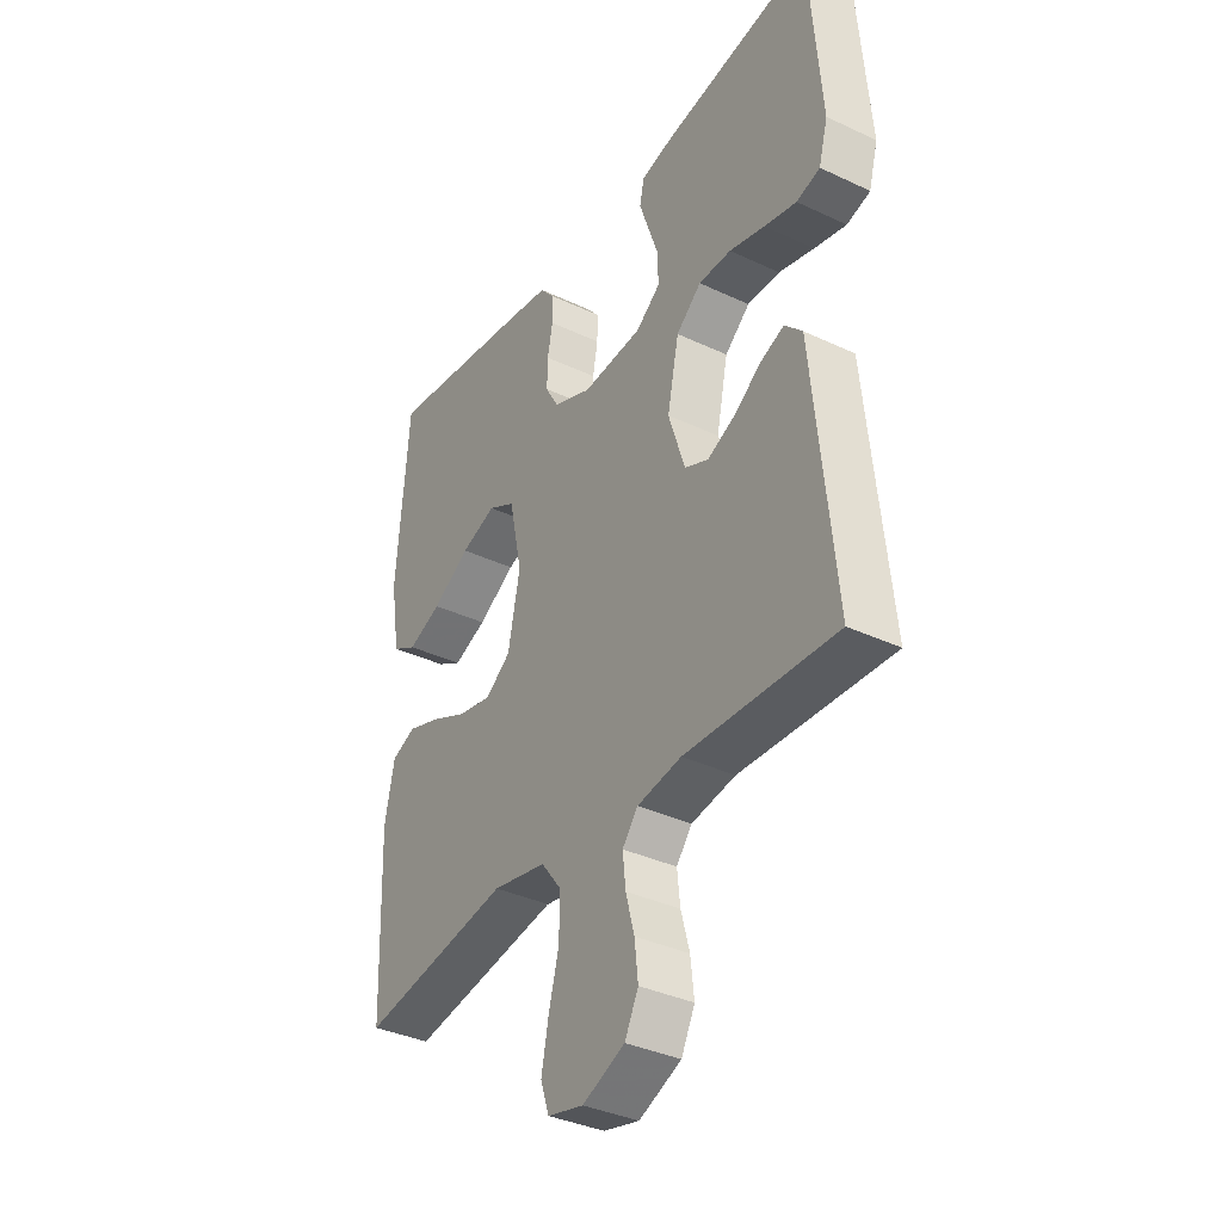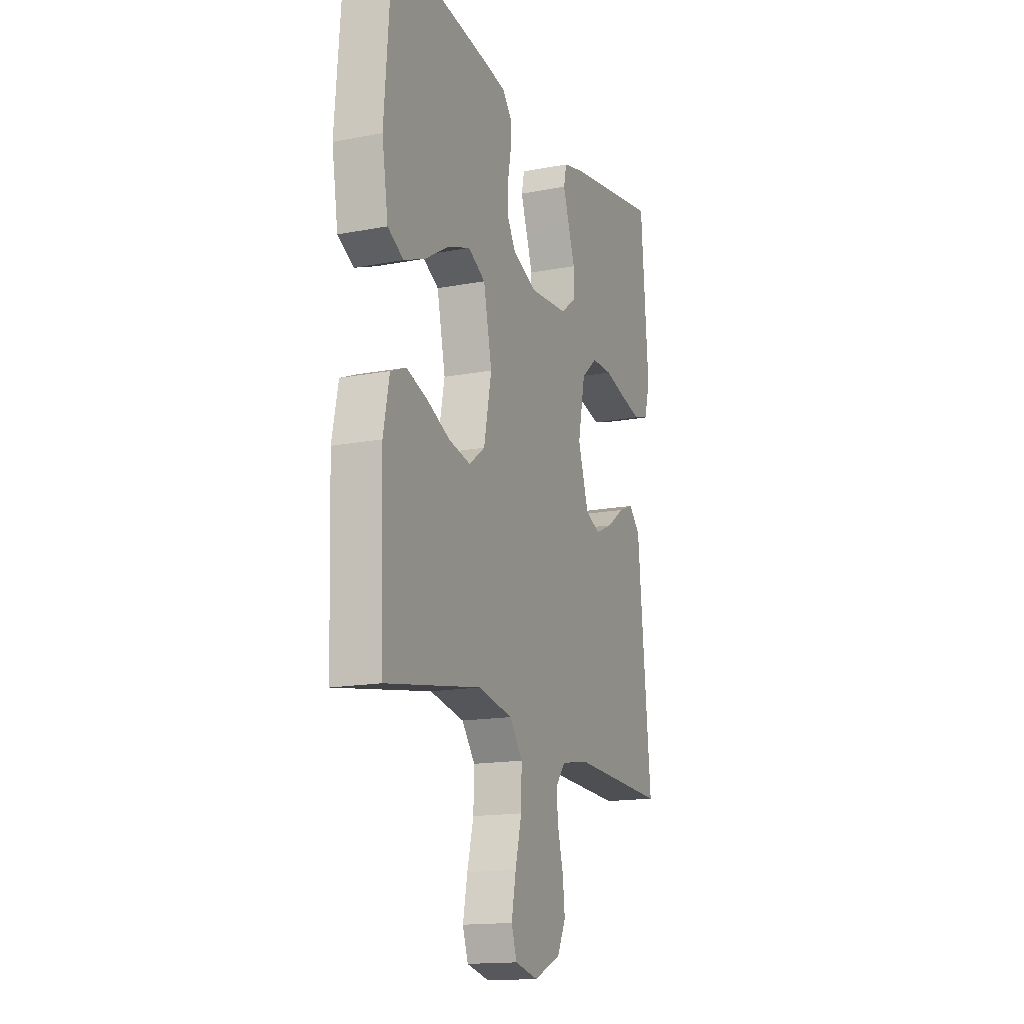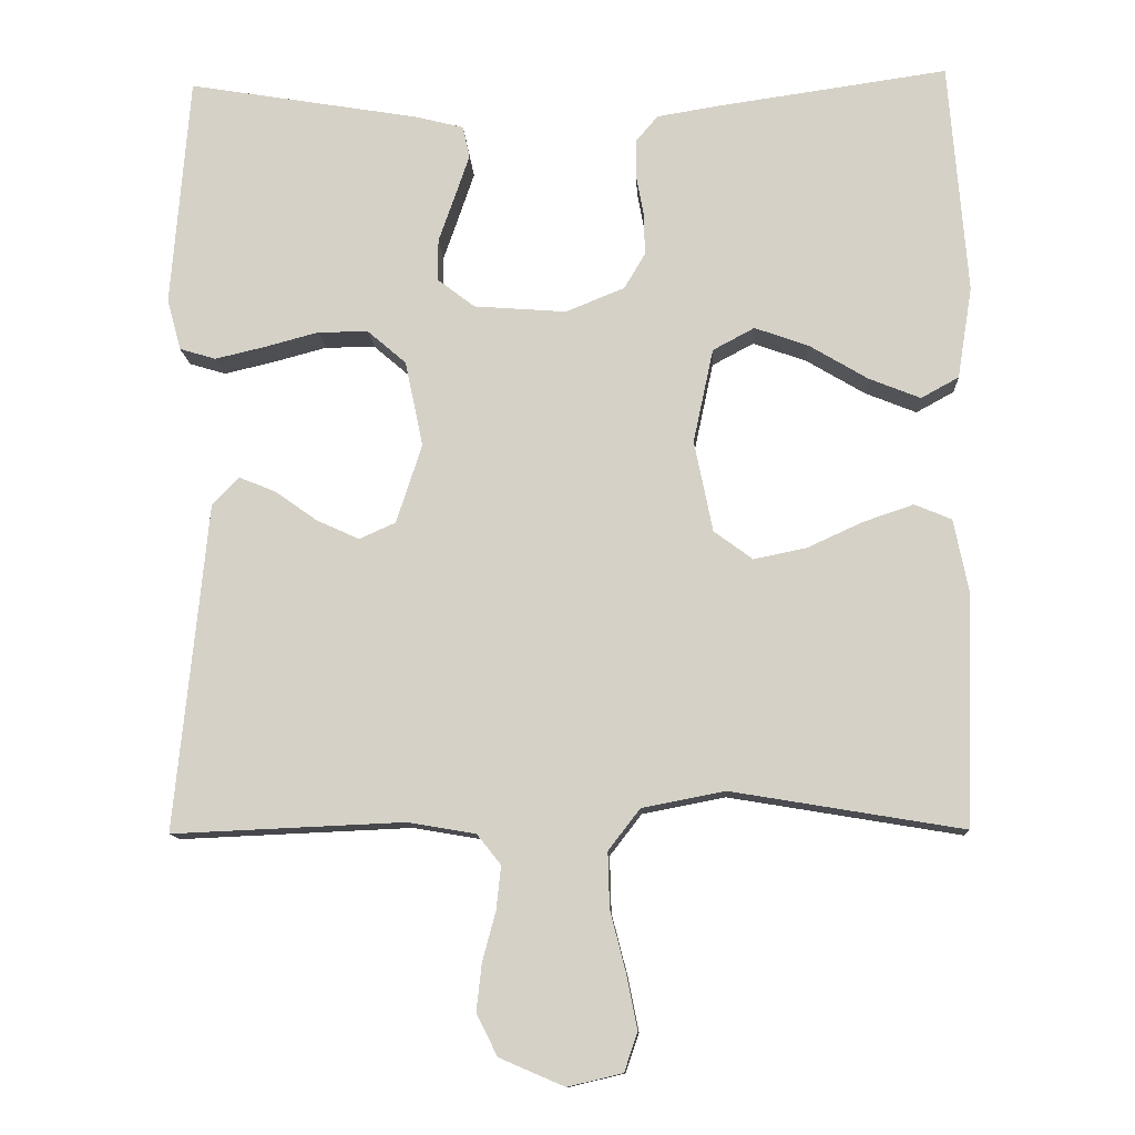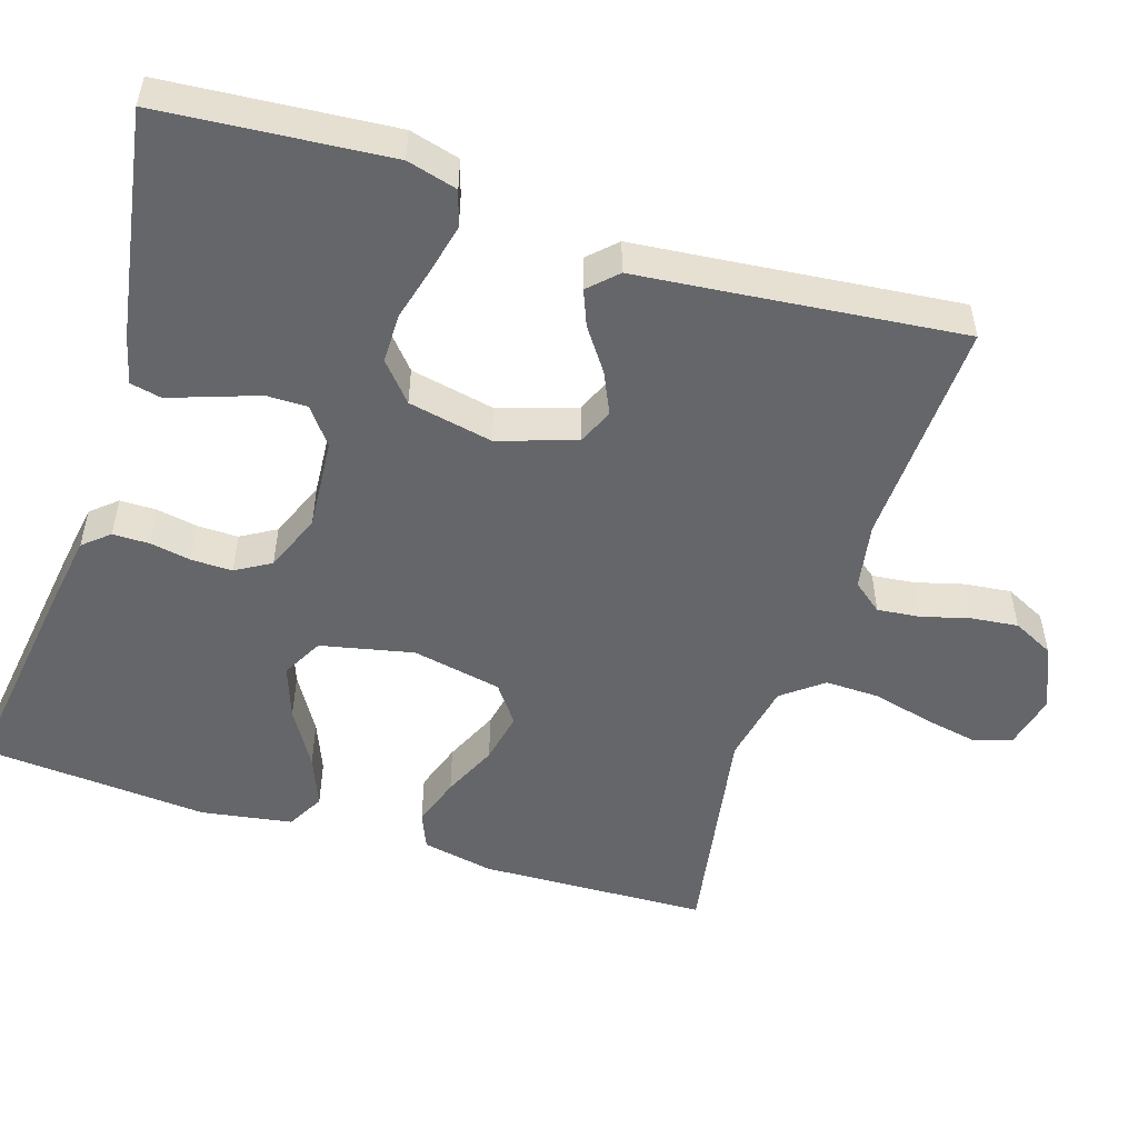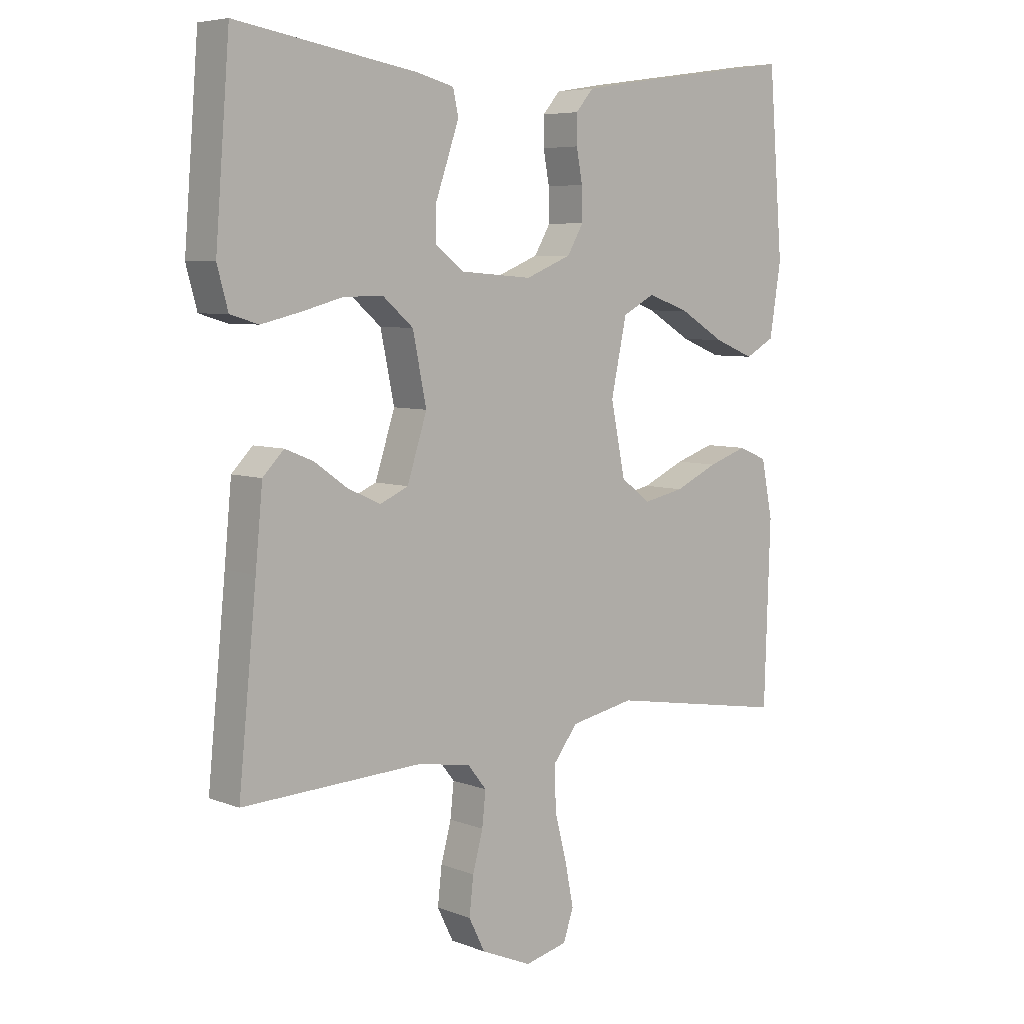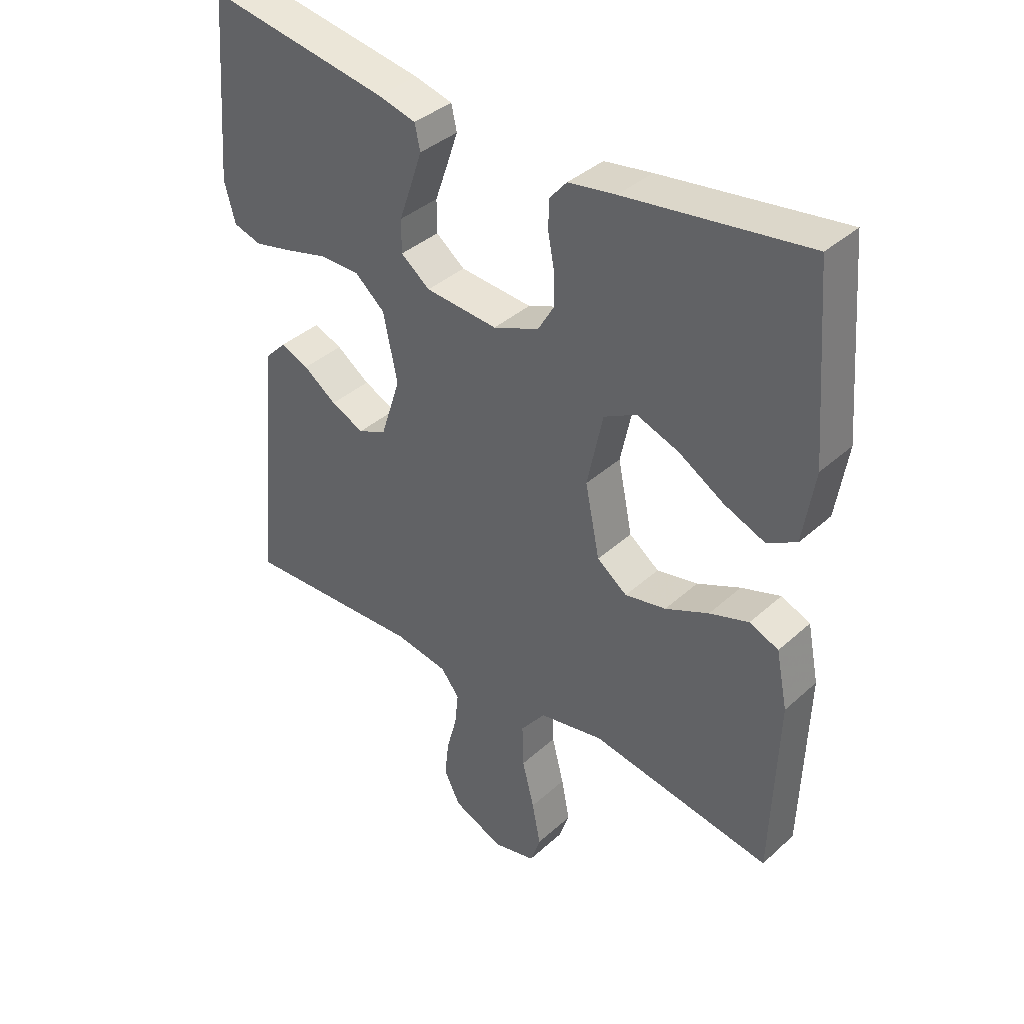
<metadata>
{"format":"obj","ext":"obj","renderer":"f3d","projection":"perspective","resolution":1024,"background":"white","views":[{"elev":-36.2,"azim":58.4,"up":"+Z"},{"elev":-15.6,"azim":-68.1,"up":"+Z"},{"elev":-11.7,"azim":-177.1,"up":"+Z"},{"elev":-51.8,"azim":72.5,"up":"+Y"},{"elev":6.3,"azim":138.5,"up":"+Z"},{"elev":38.3,"azim":-138.5,"up":"+Z"}]}
</metadata>
<code>
v -0.5 0.07 0.5
v -0.2 0.07 0.457
v -0.121 0.07 0.444
v -0.092 0.07 0.41
v -0.092 0.07 0.362
v -0.102 0.07 0.308
v -0.103 0.07 0.254
v -0.076 0.07 0.208
v 0 0.07 0.177
v 0.12 0.07 0.186
v 0.168 0.07 0.223
v 0.168 0.07 0.277
v 0.147 0.07 0.337
v 0.128 0.07 0.393
v 0.137 0.07 0.434
v 0.2 0.07 0.45
v 0.5 0.07 0.5
v 0.524 0.07 0.2
v 0.506 0.07 0.134
v 0.459 0.07 0.12
v 0.395 0.07 0.135
v 0.324 0.07 0.154
v 0.259 0.07 0.154
v 0.209 0.07 0.111
v 0.186 0.07 0
v 0.219 0.07 -0.102
v 0.266 0.07 -0.123
v 0.321 0.07 -0.098
v 0.376 0.07 -0.059
v 0.423 0.07 -0.04
v 0.458 0.07 -0.076
v 0.47 0.07 -0.2
v 0.5 0.07 -0.5
v 0.2 0.07 -0.487
v 0.112 0.07 -0.502
v 0.081 0.07 -0.541
v 0.087 0.07 -0.597
v 0.104 0.07 -0.66
v 0.111 0.07 -0.722
v 0.084 0.07 -0.776
v 0 0.07 -0.812
v -0.071 0.07 -0.795
v -0.088 0.07 -0.745
v -0.074 0.07 -0.674
v -0.054 0.07 -0.596
v -0.052 0.07 -0.524
v -0.093 0.07 -0.471
v -0.2 0.07 -0.45
v -0.5 0.07 -0.5
v -0.51 0.07 -0.2
v -0.491 0.07 -0.106
v -0.443 0.07 -0.086
v -0.378 0.07 -0.108
v -0.306 0.07 -0.141
v -0.238 0.07 -0.155
v -0.188 0.07 -0.118
v -0.164 0.07 0
v -0.19 0.07 0.122
v -0.244 0.07 0.151
v -0.314 0.07 0.126
v -0.389 0.07 0.081
v -0.456 0.07 0.054
v -0.505 0.07 0.081
v -0.524 0.07 0.2
v -0.5 0 0.5
v -0.2 0 0.457
v -0.121 0 0.444
v -0.092 0 0.41
v -0.092 0 0.362
v -0.102 0 0.308
v -0.103 0 0.254
v -0.076 0 0.208
v 0 0 0.177
v 0.12 0 0.186
v 0.168 0 0.223
v 0.168 0 0.277
v 0.147 0 0.337
v 0.128 0 0.393
v 0.137 0 0.434
v 0.2 0 0.45
v 0.5 0 0.5
v 0.524 0 0.2
v 0.506 0 0.134
v 0.459 0 0.12
v 0.395 0 0.135
v 0.324 0 0.154
v 0.259 0 0.154
v 0.209 0 0.111
v 0.186 0 0
v 0.219 0 -0.102
v 0.266 0 -0.123
v 0.321 0 -0.098
v 0.376 0 -0.059
v 0.423 0 -0.04
v 0.458 0 -0.076
v 0.47 0 -0.2
v 0.5 0 -0.5
v 0.2 0 -0.487
v 0.112 0 -0.502
v 0.081 0 -0.541
v 0.087 0 -0.597
v 0.104 0 -0.66
v 0.111 0 -0.722
v 0.084 0 -0.776
v 0 0 -0.812
v -0.071 0 -0.795
v -0.088 0 -0.745
v -0.074 0 -0.674
v -0.054 0 -0.596
v -0.052 0 -0.524
v -0.093 0 -0.471
v -0.2 0 -0.45
v -0.5 0 -0.5
v -0.51 0 -0.2
v -0.491 0 -0.106
v -0.443 0 -0.086
v -0.378 0 -0.108
v -0.306 0 -0.141
v -0.238 0 -0.155
v -0.188 0 -0.118
v -0.164 0 0
v -0.19 0 0.122
v -0.244 0 0.151
v -0.314 0 0.126
v -0.389 0 0.081
v -0.456 0 0.054
v -0.505 0 0.081
v -0.524 0 0.2
f 4 5 6
f 3 4 6
f 2 3 6
f 1 2 6
f 64 1 6
f 63 64 6
f 62 63 6
f 61 62 6
f 60 61 6
f 59 60 6 7
f 58 59 7 8
f 57 58 8 9
f 56 57 9 10
f 52 53 54
f 51 52 54
f 50 51 54
f 49 50 54
f 48 49 54
f 47 48 54 55
f 46 47 55 56
f 43 44 45
f 42 43 45
f 41 42 45
f 40 41 45
f 39 40 45
f 38 39 45
f 37 38 45
f 36 37 45 46
f 56 10 11
f 46 56 11
f 36 46 11
f 35 36 11
f 32 33 34
f 32 34 35
f 31 32 35
f 30 31 35
f 29 30 35
f 28 29 35
f 20 21 22
f 19 20 22
f 18 19 22
f 17 18 22
f 16 17 22
f 15 16 22
f 14 15 22
f 13 14 22
f 12 13 22
f 11 12 22 23
f 27 28 35
f 26 27 35
f 25 26 35
f 25 35 11
f 24 25 11
f 11 23 24
f 70 69 68
f 70 68 67
f 70 67 66
f 70 66 65
f 70 65 128
f 70 128 127
f 70 127 126
f 70 126 125
f 70 125 124
f 71 70 124 123
f 72 71 123 122
f 73 72 122 121
f 74 73 121 120
f 118 117 116
f 118 116 115
f 118 115 114
f 118 114 113
f 118 113 112
f 119 118 112 111
f 120 119 111 110
f 109 108 107
f 109 107 106
f 109 106 105
f 109 105 104
f 109 104 103
f 109 103 102
f 109 102 101
f 110 109 101 100
f 75 74 120
f 75 120 110
f 75 110 100
f 75 100 99
f 98 97 96
f 99 98 96
f 99 96 95
f 99 95 94
f 99 94 93
f 99 93 92
f 86 85 84
f 86 84 83
f 86 83 82
f 86 82 81
f 86 81 80
f 86 80 79
f 86 79 78
f 86 78 77
f 86 77 76
f 87 86 76 75
f 99 92 91
f 99 91 90
f 99 90 89
f 75 99 89
f 75 89 88
f 88 87 75
f 1 65 66 2
f 2 66 67 3
f 3 67 68 4
f 4 68 69 5
f 5 69 70 6
f 6 70 71 7
f 7 71 72 8
f 8 72 73 9
f 9 73 74 10
f 10 74 75 11
f 11 75 76 12
f 12 76 77 13
f 13 77 78 14
f 14 78 79 15
f 15 79 80 16
f 16 80 81 17
f 17 81 82 18
f 18 82 83 19
f 19 83 84 20
f 20 84 85 21
f 21 85 86 22
f 22 86 87 23
f 23 87 88 24
f 24 88 89 25
f 25 89 90 26
f 26 90 91 27
f 27 91 92 28
f 28 92 93 29
f 29 93 94 30
f 30 94 95 31
f 31 95 96 32
f 32 96 97 33
f 33 97 98 34
f 34 98 99 35
f 35 99 100 36
f 36 100 101 37
f 37 101 102 38
f 38 102 103 39
f 39 103 104 40
f 40 104 105 41
f 41 105 106 42
f 42 106 107 43
f 43 107 108 44
f 44 108 109 45
f 45 109 110 46
f 46 110 111 47
f 47 111 112 48
f 48 112 113 49
f 49 113 114 50
f 50 114 115 51
f 51 115 116 52
f 52 116 117 53
f 53 117 118 54
f 54 118 119 55
f 55 119 120 56
f 56 120 121 57
f 57 121 122 58
f 58 122 123 59
f 59 123 124 60
f 60 124 125 61
f 61 125 126 62
f 62 126 127 63
f 63 127 128 64
f 64 128 65 1

</code>
